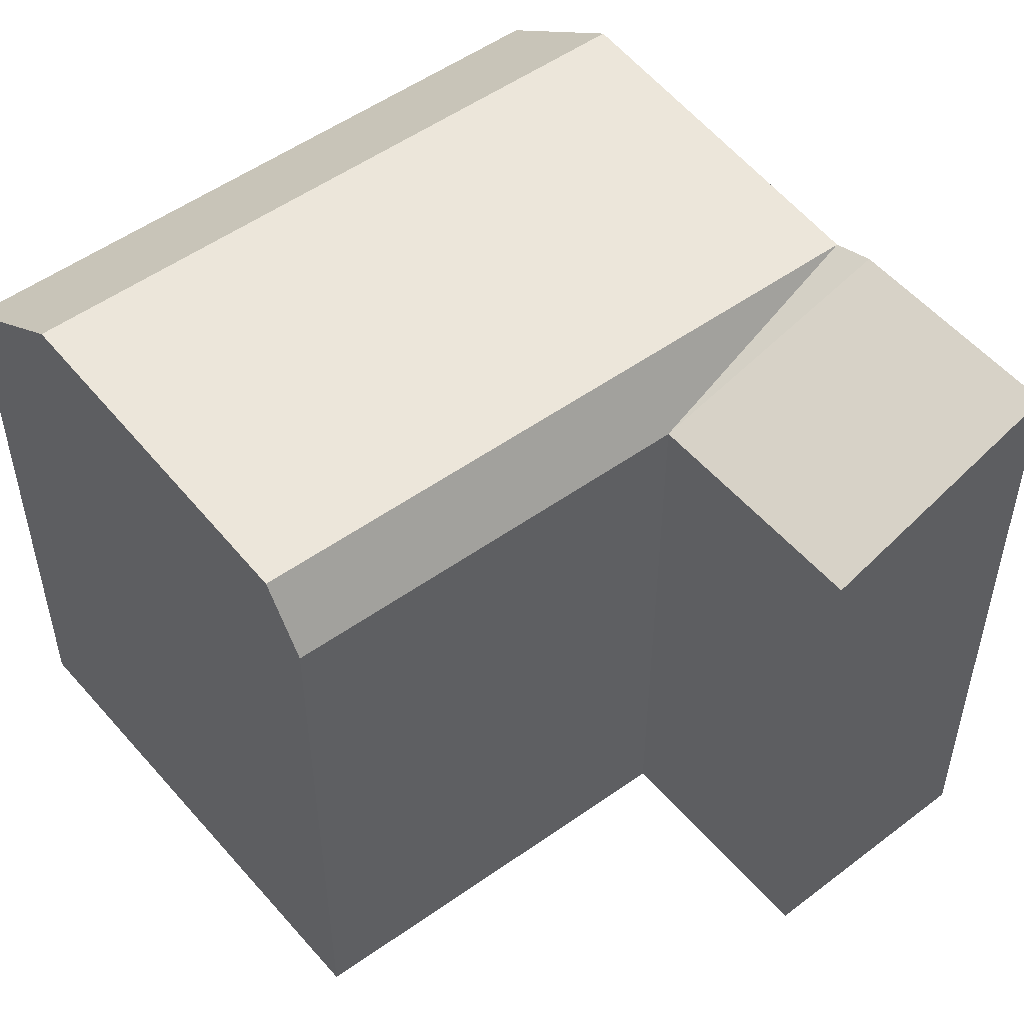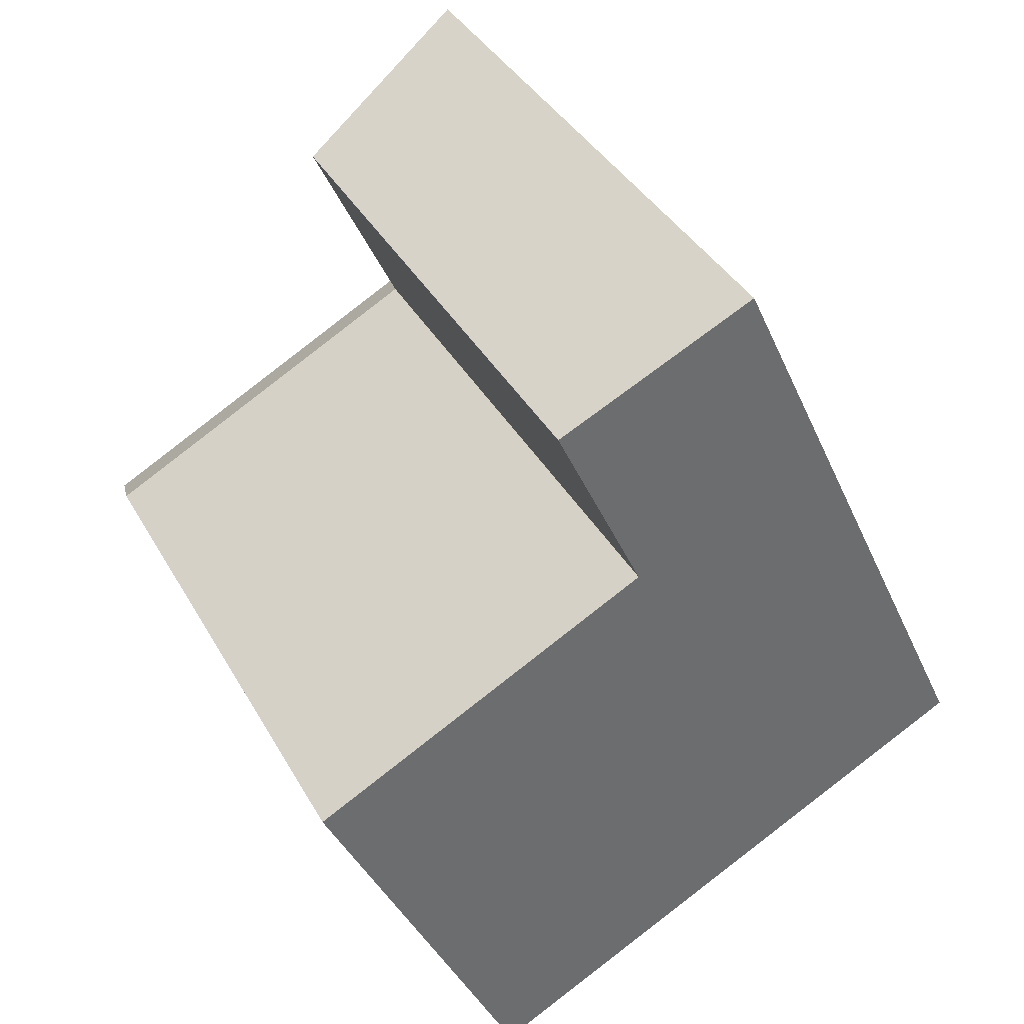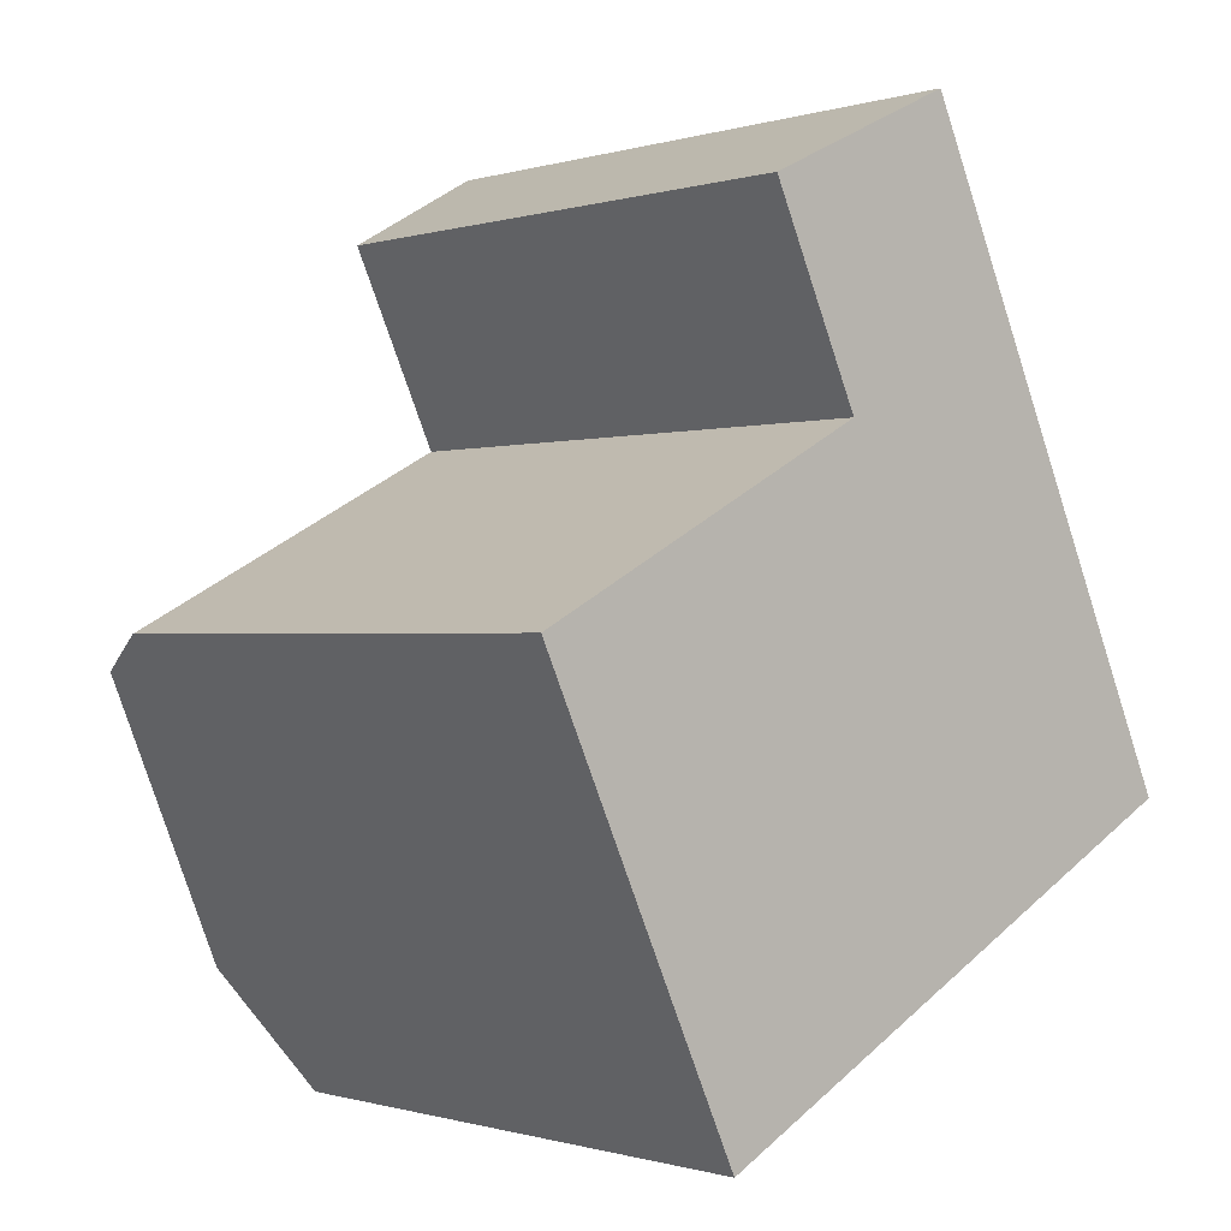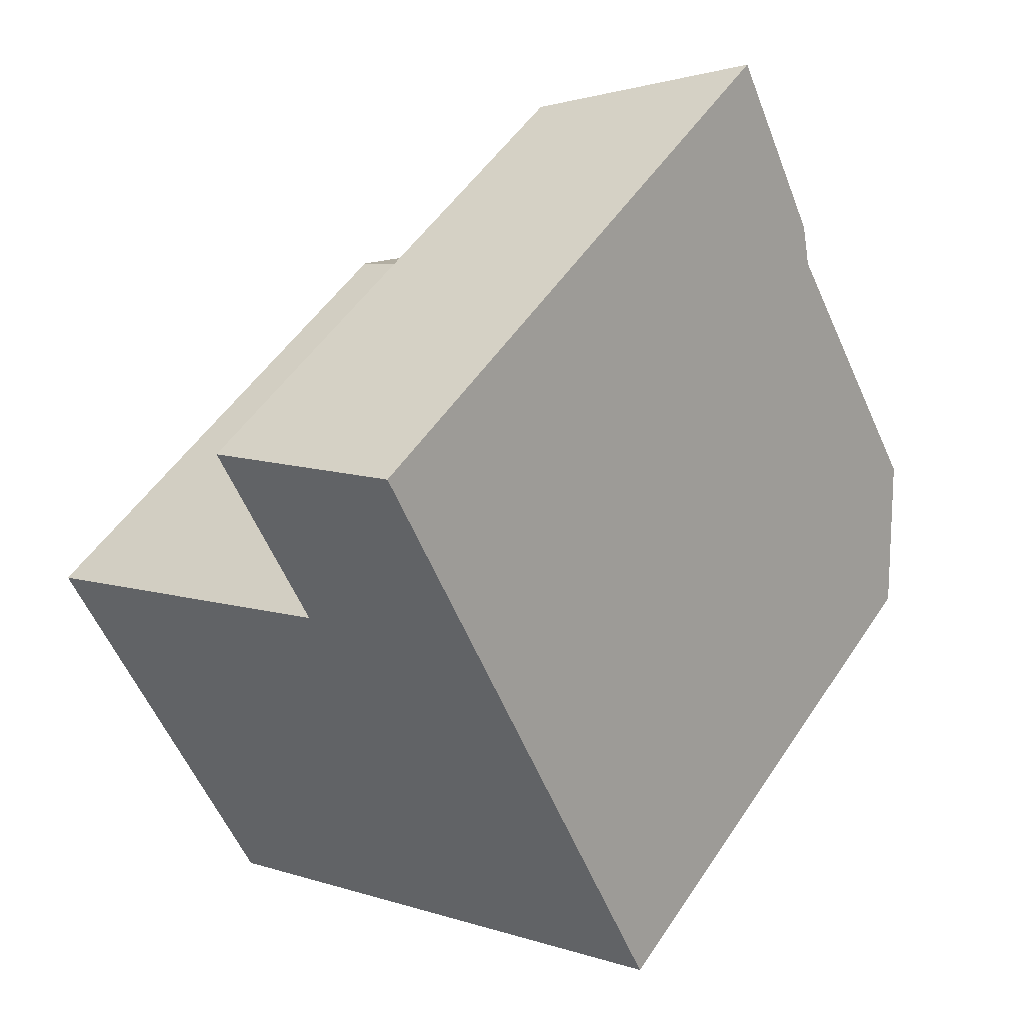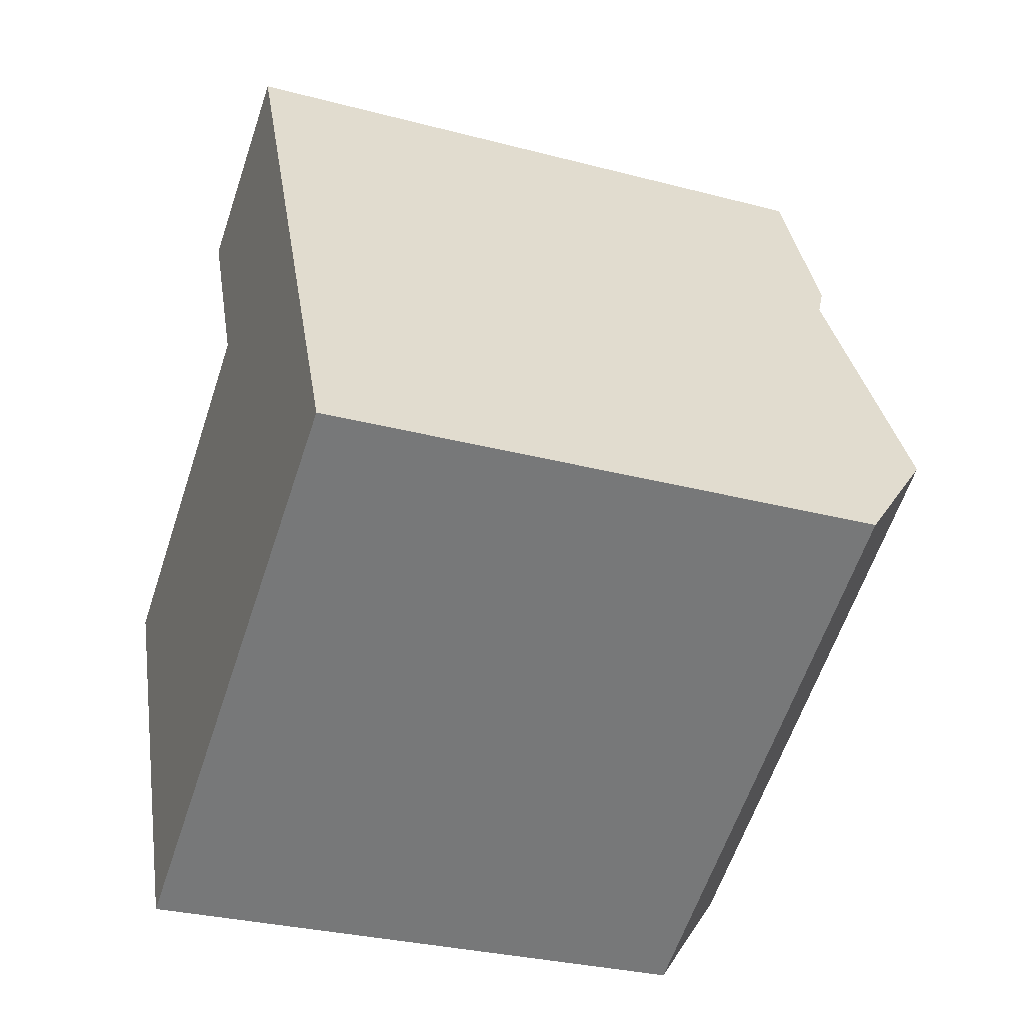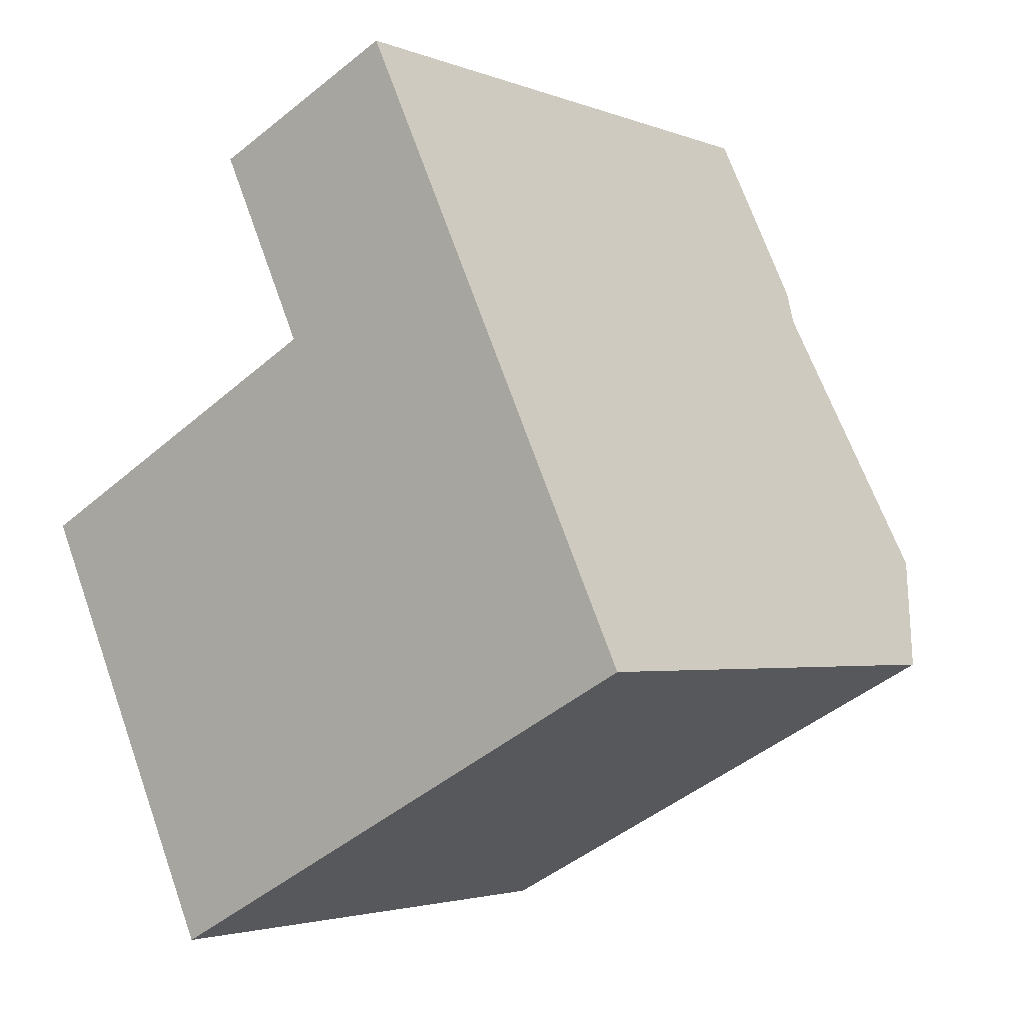
<metadata>
{"format":"obj","ext":"obj","renderer":"f3d","projection":"perspective","resolution":1024,"background":"white","views":[{"elev":53.6,"azim":-64.8,"up":"+Y"},{"elev":38.4,"azim":-26.6,"up":"+Z"},{"elev":-0.5,"azim":-41.8,"up":"+Z"},{"elev":51.7,"azim":32.6,"up":"+Z"},{"elev":-30.7,"azim":69.3,"up":"+Z"},{"elev":-2.9,"azim":37.2,"up":"+Z"}]}
</metadata>
<code>
v  16.81 17.67 -7.883
v  22.85 2.878e-16 -4.7
v  16.81 4.827e-16 -7.883
v  22.85 17.67 -4.701
v  16.6 -5.362e-16 8.758
v  17.1 19.65 7.681
v  16.6 20.08 8.757
v  21.21 20.37 -1.169
v  10.57 -3.414e-16 5.575
v  0.0003776 17.67 -0.0005588
v  0 0 0
v  10.57 17.67 5.574
v  6.263 8.235e-16 -13.45
v  6.263 17.67 -13.45
v  0.501 19.65 -1.076
v  4.62 20.37 -9.92
v  13.93 20.08 14.52
v  13.93 -8.892e-16 14.52
v  7.769 17.67 11.61
v  7.769 -7.107e-16 11.61
v  11.07 19.65 4.499
v  15.18 20.37 -4.352
g defaultobject
f 1 2 3
f 2 1 4
f 4 5 2
f 5 4 6
f 5 6 7
f 6 4 8
f 9 10 11
f 10 9 12
f 10 13 11
f 13 10 14
f 14 10 15
f 14 15 16
f 14 3 13
f 3 14 1
f 5 17 18
f 17 5 7
f 18 19 20
f 19 18 17
f 19 9 20
f 9 19 12
f 20 5 18
f 5 20 9
f 2 9 3
f 9 2 5
f 11 3 9
f 3 11 13
f 7 6 12
f 6 21 12
f 21 8 22
f 8 21 6
f 22 4 1
f 4 22 8
f 10 21 15
f 21 10 12
f 15 22 16
f 22 15 21
f 16 1 14
f 1 16 22
f 19 7 12
f 7 19 17

</code>
